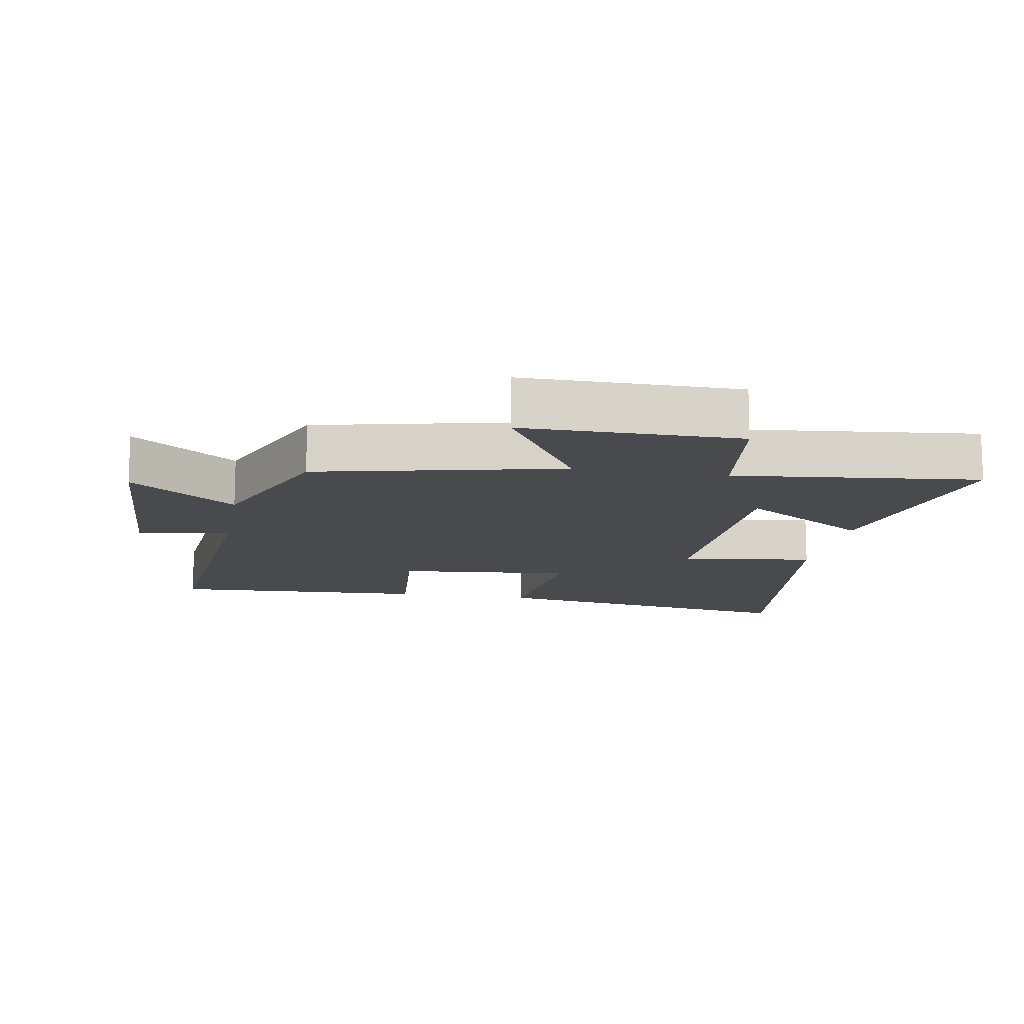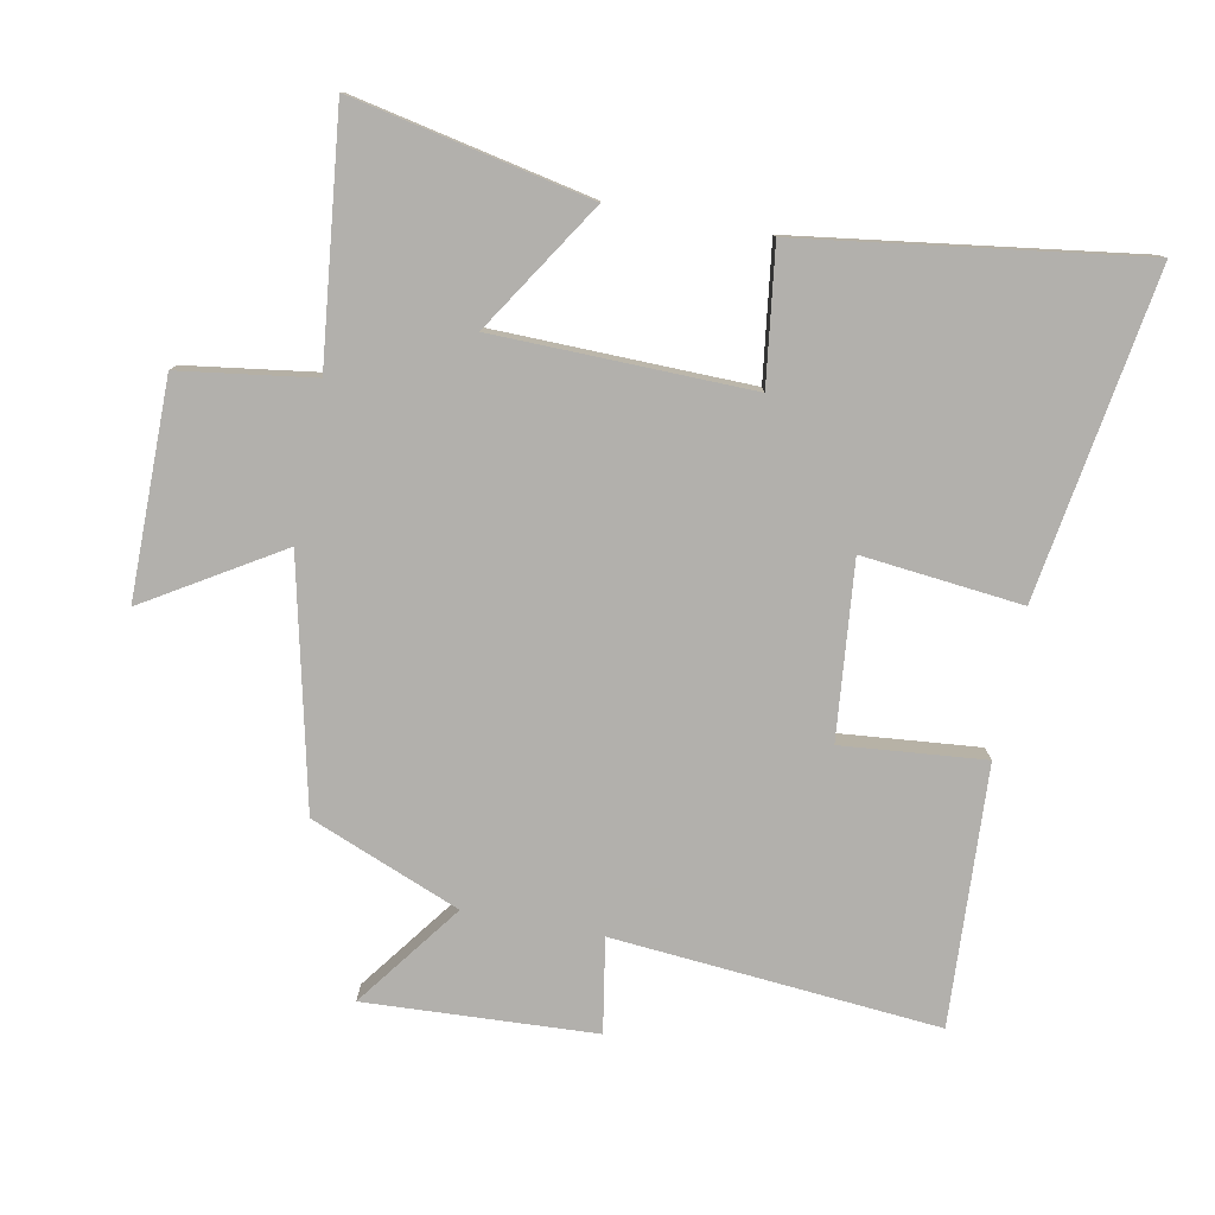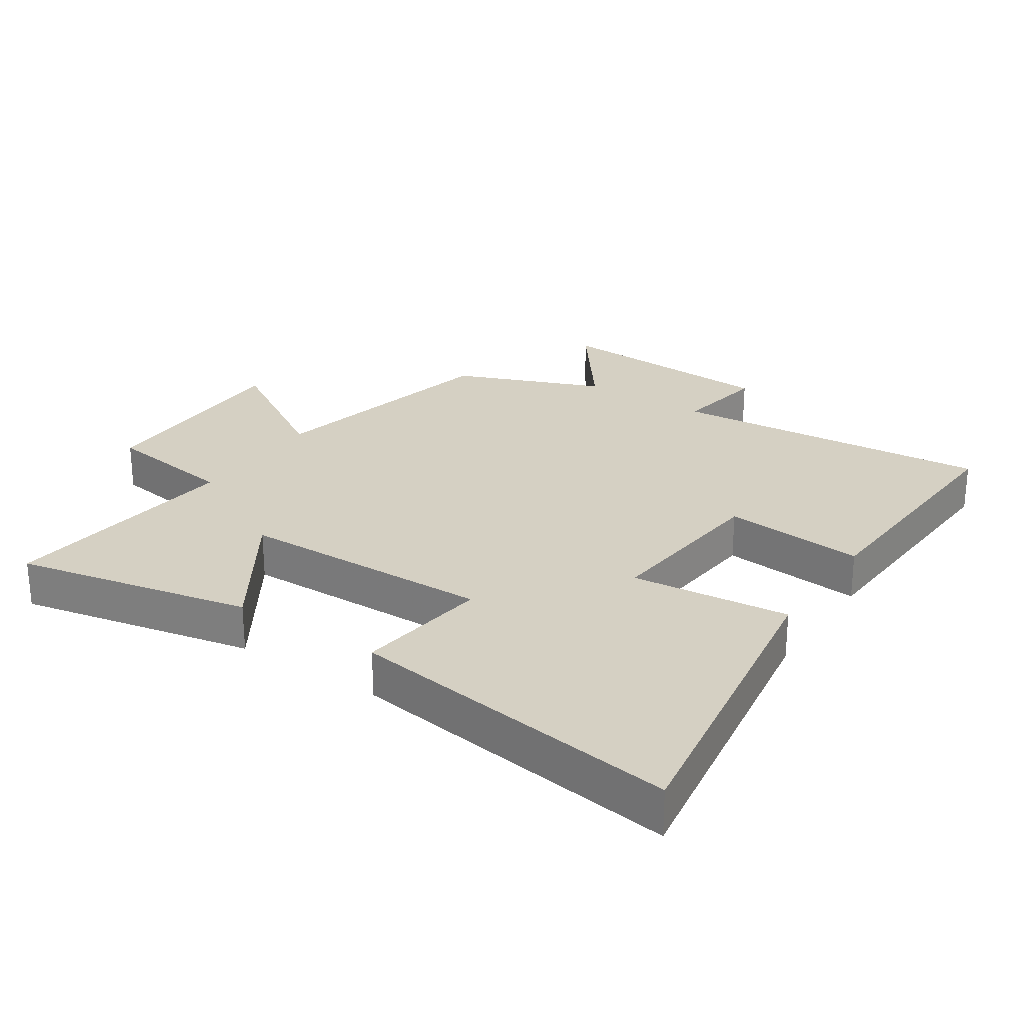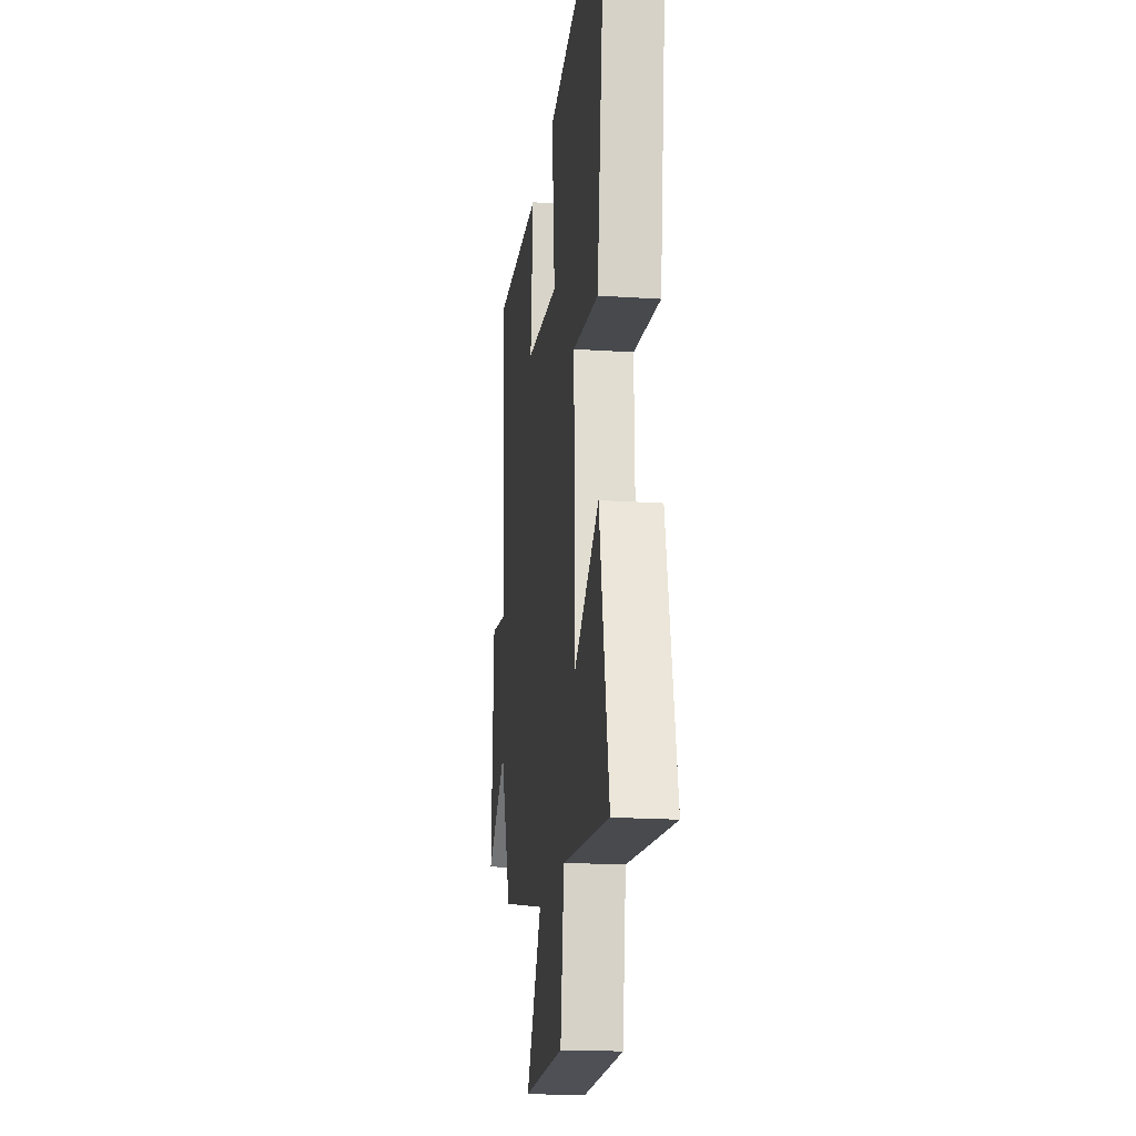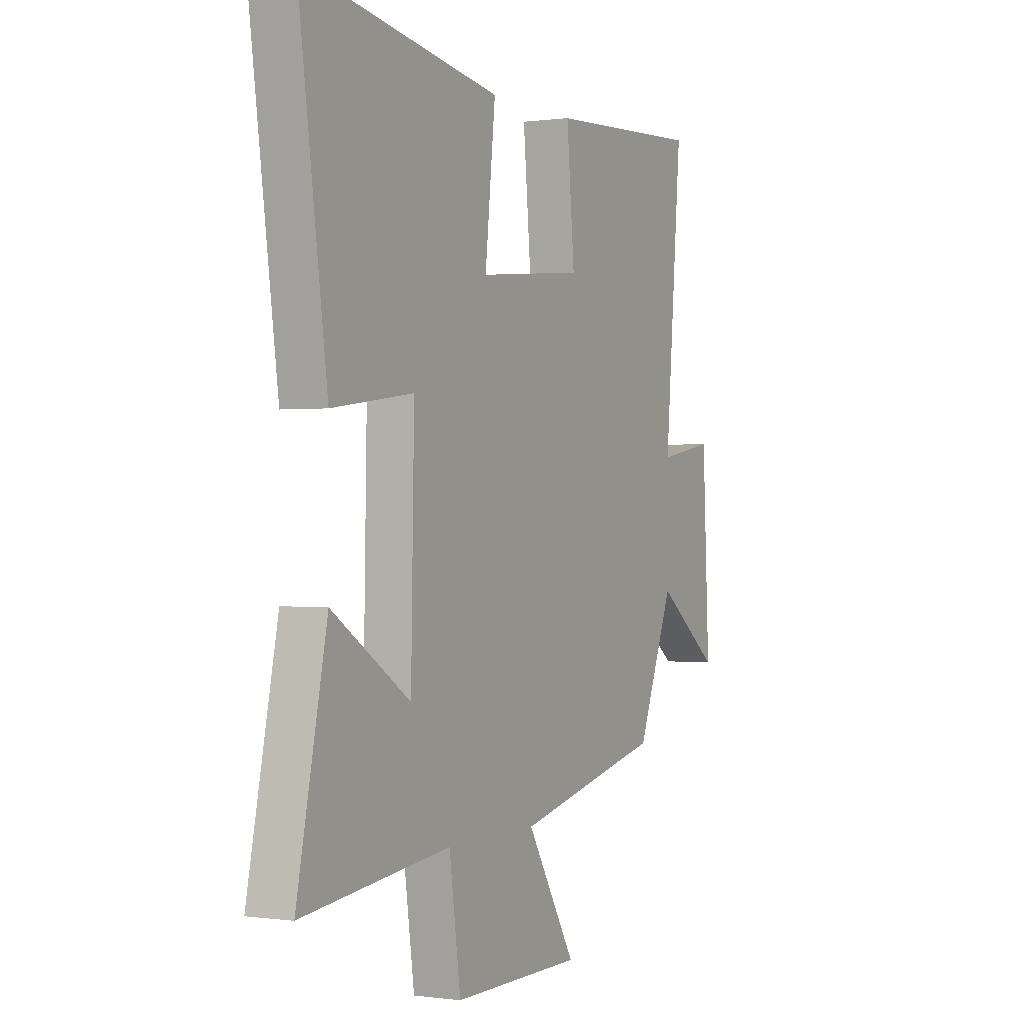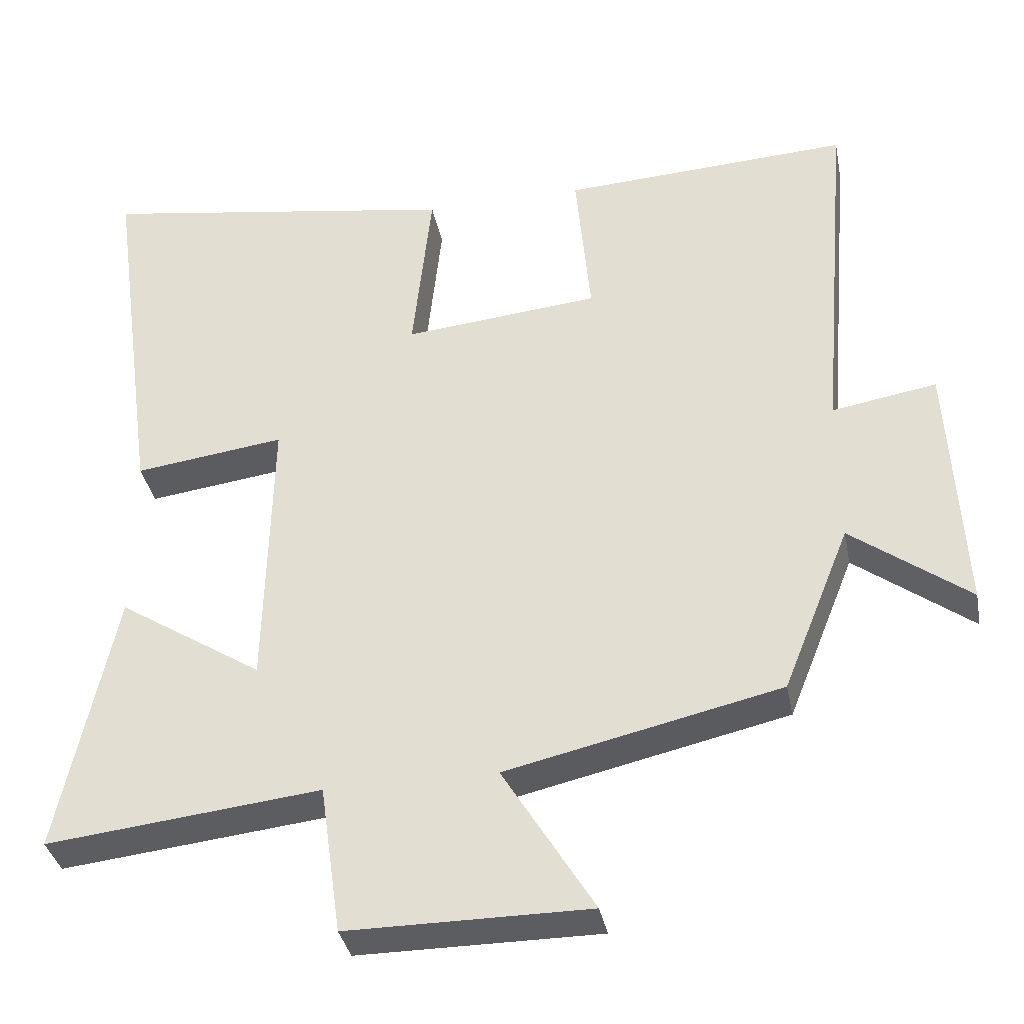
<metadata>
{"format":"obj","ext":"obj","renderer":"f3d","projection":"perspective","resolution":1024,"background":"white","views":[{"elev":-13.0,"azim":169.9,"up":"+Y"},{"elev":-78.6,"azim":-100.9,"up":"+Y"},{"elev":26.2,"azim":-56.3,"up":"+Y"},{"elev":-19.3,"azim":-97.1,"up":"+Z"},{"elev":0.0,"azim":-62.5,"up":"+Z"},{"elev":-36.0,"azim":11.0,"up":"+Z"}]}
</metadata>
<code>
v 0.408 0.07 -0.415
v 0.033 0.07 -0.5
v 0.158 0.07 -0.705
v -0.172 0.07 -0.705
v -0.201 0.07 -0.5
v -0.576 0.07 -0.541
v -0.5 0.07 -0.177
v -0.302 0.07 -0.304
v -0.294 0.07 0.088
v -0.5 0.07 0.061
v -0.572 0.07 0.579
v -0.075 0.07 0.5
v -0.101 0.07 0.255
v 0.167 0.07 0.281
v 0.147 0.07 0.5
v 0.543 0.07 0.521
v 0.5 0.07 0.022
v 0.643 0.07 0.046
v 0.661 0.07 -0.306
v 0.5 0.07 -0.186
v 0.408 0 -0.415
v 0.033 0 -0.5
v 0.158 0 -0.705
v -0.172 0 -0.705
v -0.201 0 -0.5
v -0.576 0 -0.541
v -0.5 0 -0.177
v -0.302 0 -0.304
v -0.294 0 0.088
v -0.5 0 0.061
v -0.572 0 0.579
v -0.075 0 0.5
v -0.101 0 0.255
v 0.167 0 0.281
v 0.147 0 0.5
v 0.543 0 0.521
v 0.5 0 0.022
v 0.643 0 0.046
v 0.661 0 -0.306
v 0.5 0 -0.186
f 17 18 19 20
f 17 20 1 2
f 14 15 16 17
f 13 14 17 2
f 11 12 13
f 10 11 13
f 9 10 13
f 8 9 13 2
f 5 6 7 8
f 5 8 2 3
f 3 4 5
f 40 39 38 37
f 22 21 40 37
f 37 36 35 34
f 22 37 34 33
f 33 32 31
f 33 31 30
f 33 30 29
f 22 33 29 28
f 28 27 26 25
f 23 22 28 25
f 25 24 23
f 1 21 22 2
f 2 22 23 3
f 3 23 24 4
f 4 24 25 5
f 5 25 26 6
f 6 26 27 7
f 7 27 28 8
f 8 28 29 9
f 9 29 30 10
f 10 30 31 11
f 11 31 32 12
f 12 32 33 13
f 13 33 34 14
f 14 34 35 15
f 15 35 36 16
f 16 36 37 17
f 17 37 38 18
f 18 38 39 19
f 19 39 40 20
f 20 40 21 1

</code>
